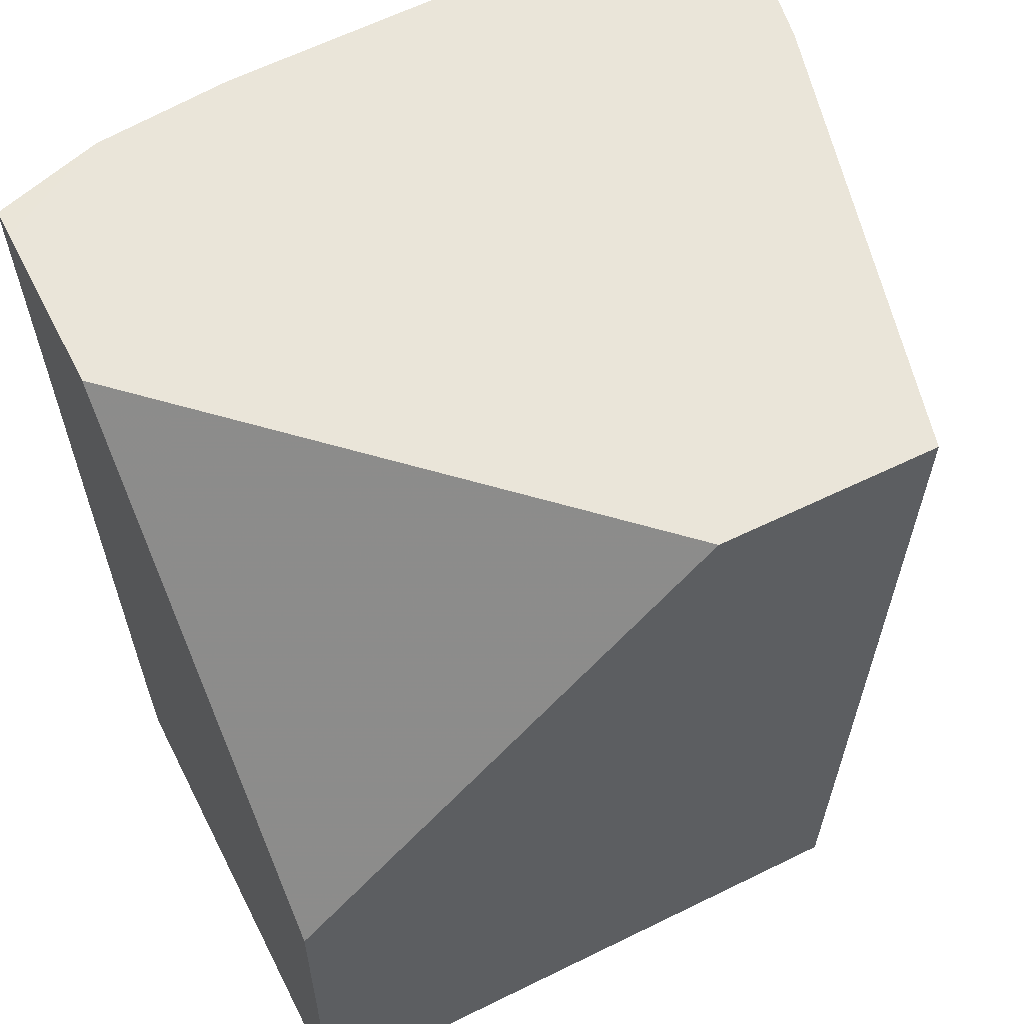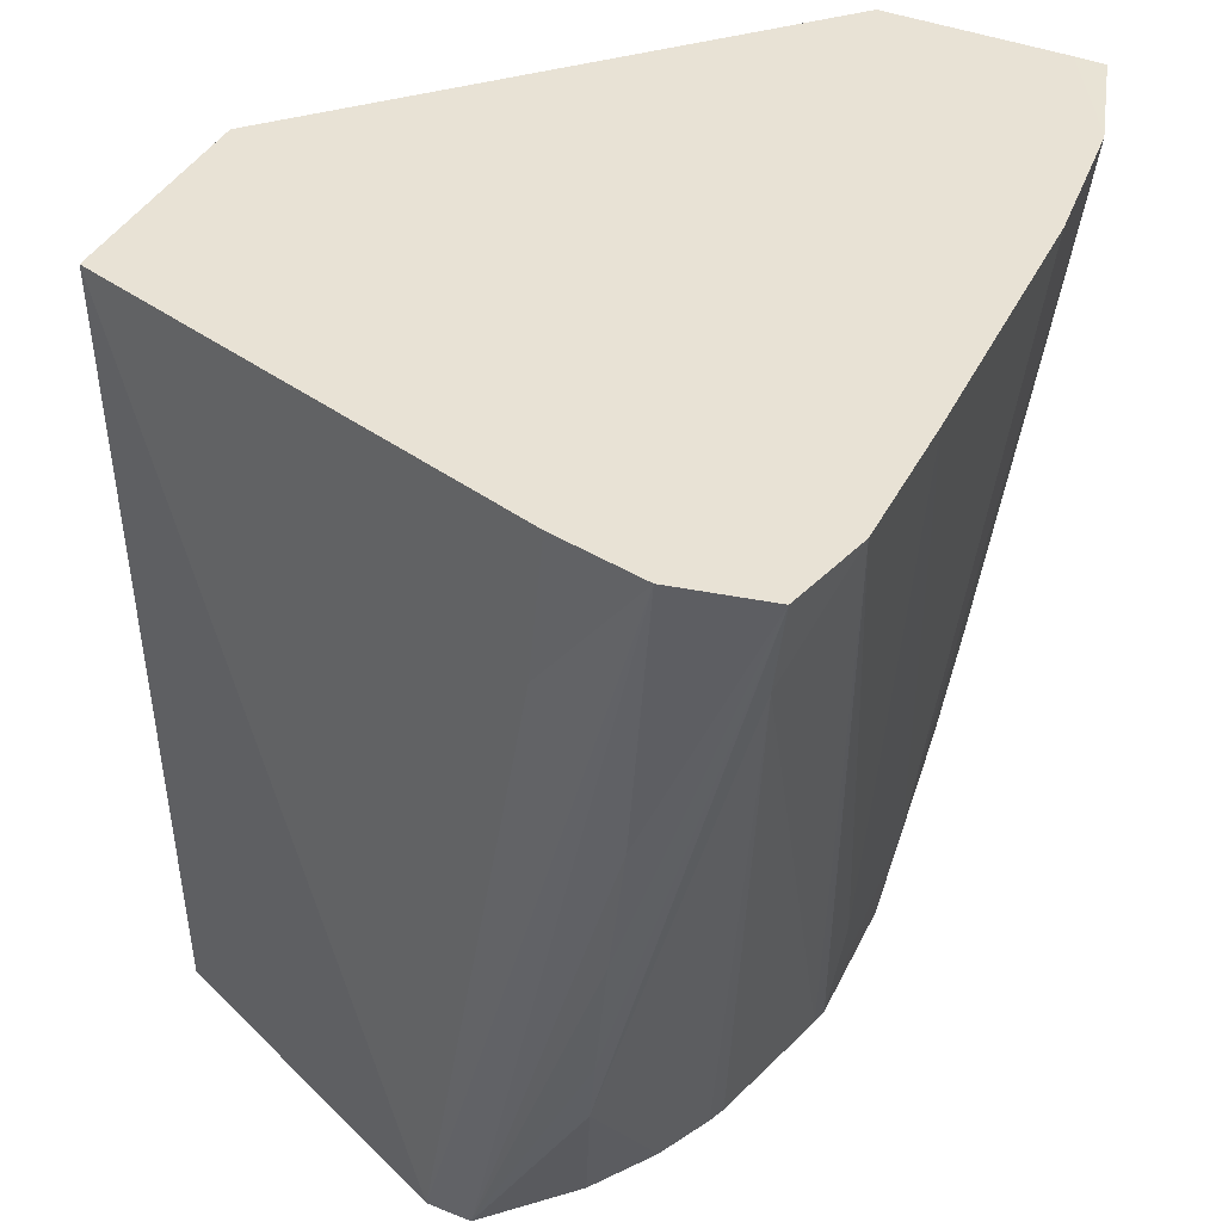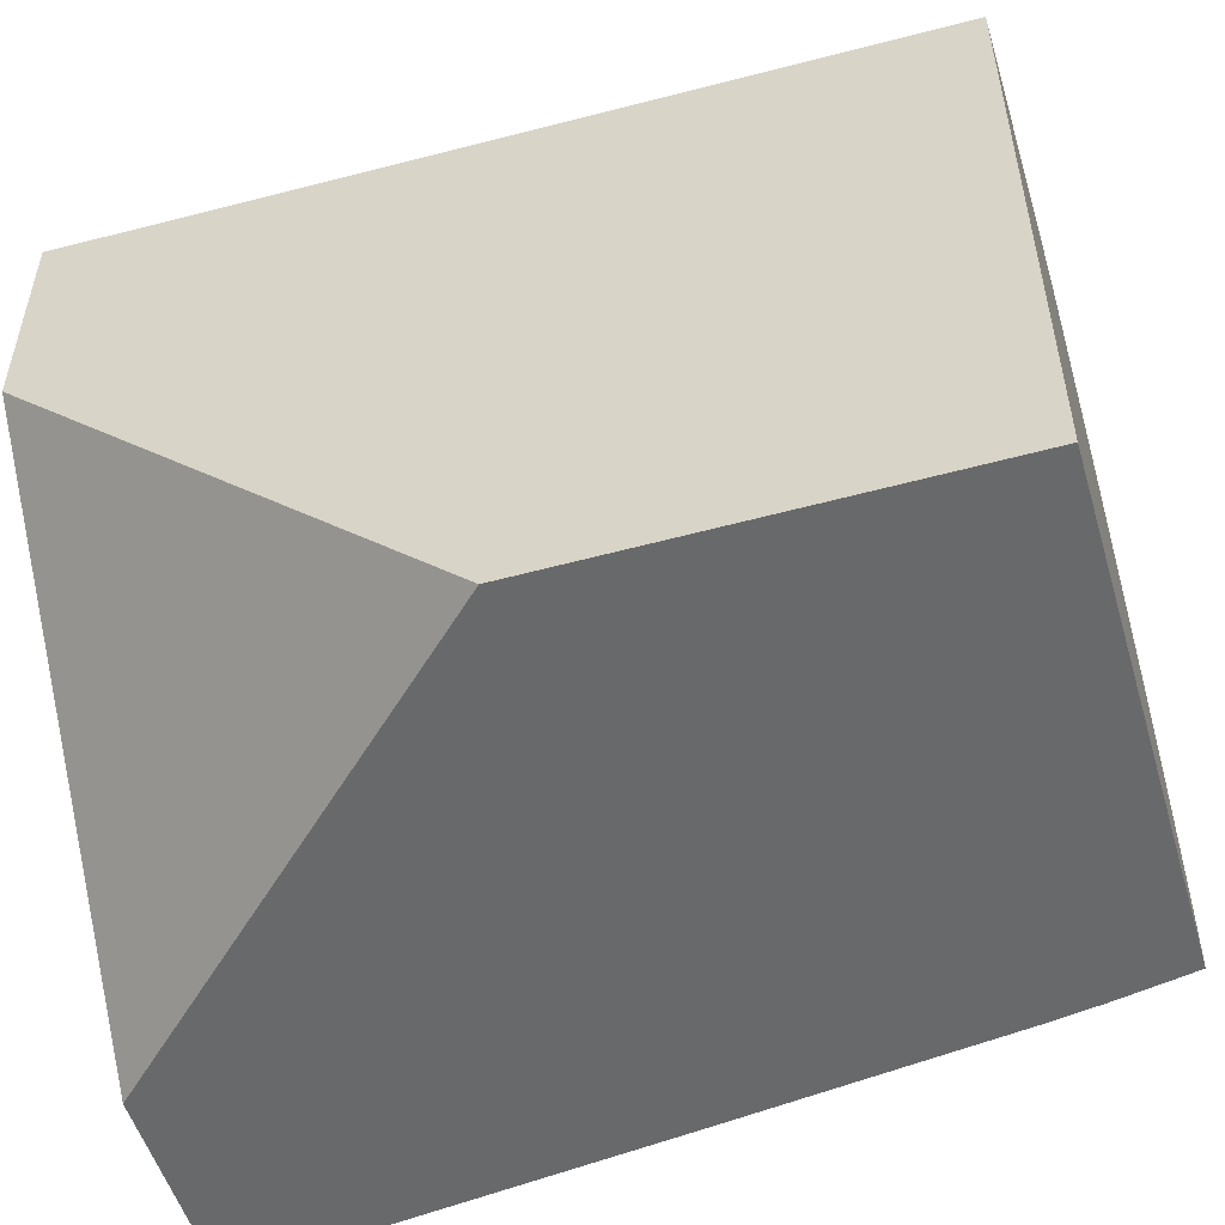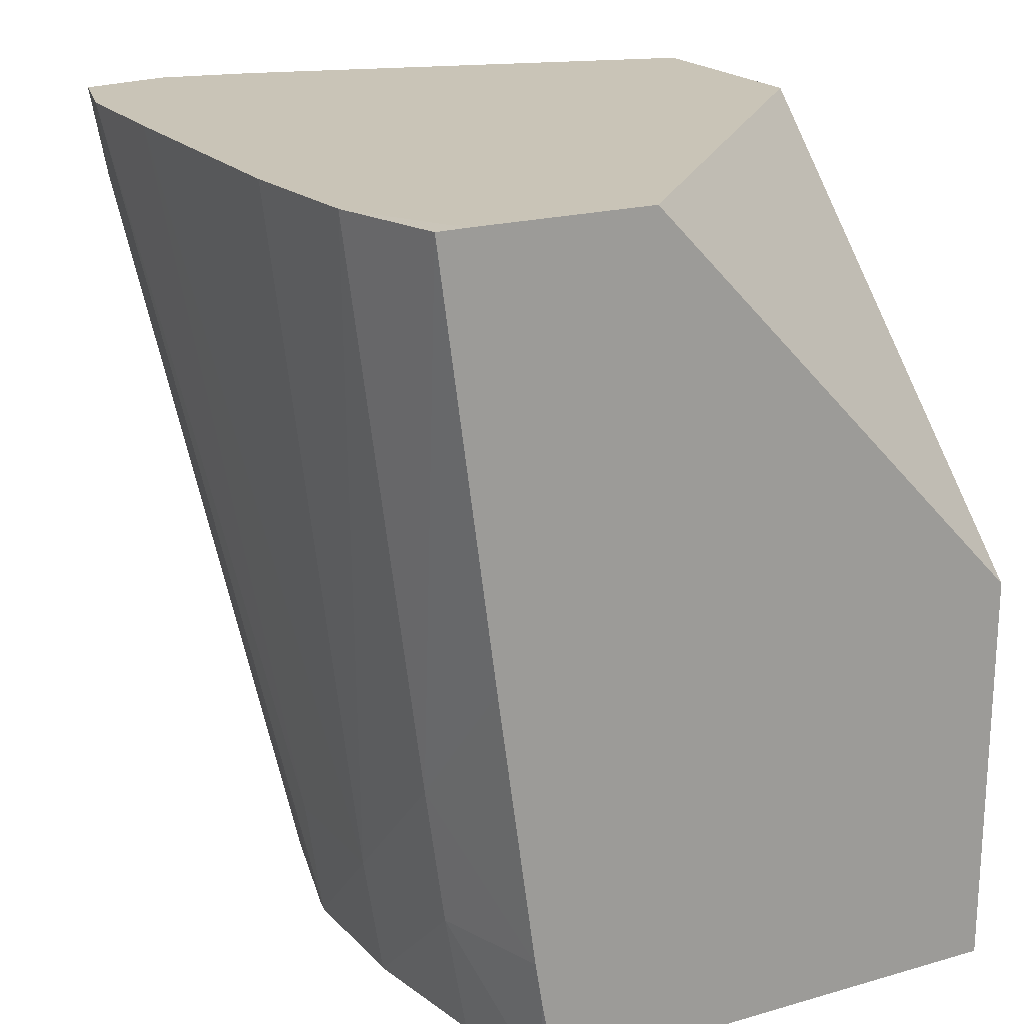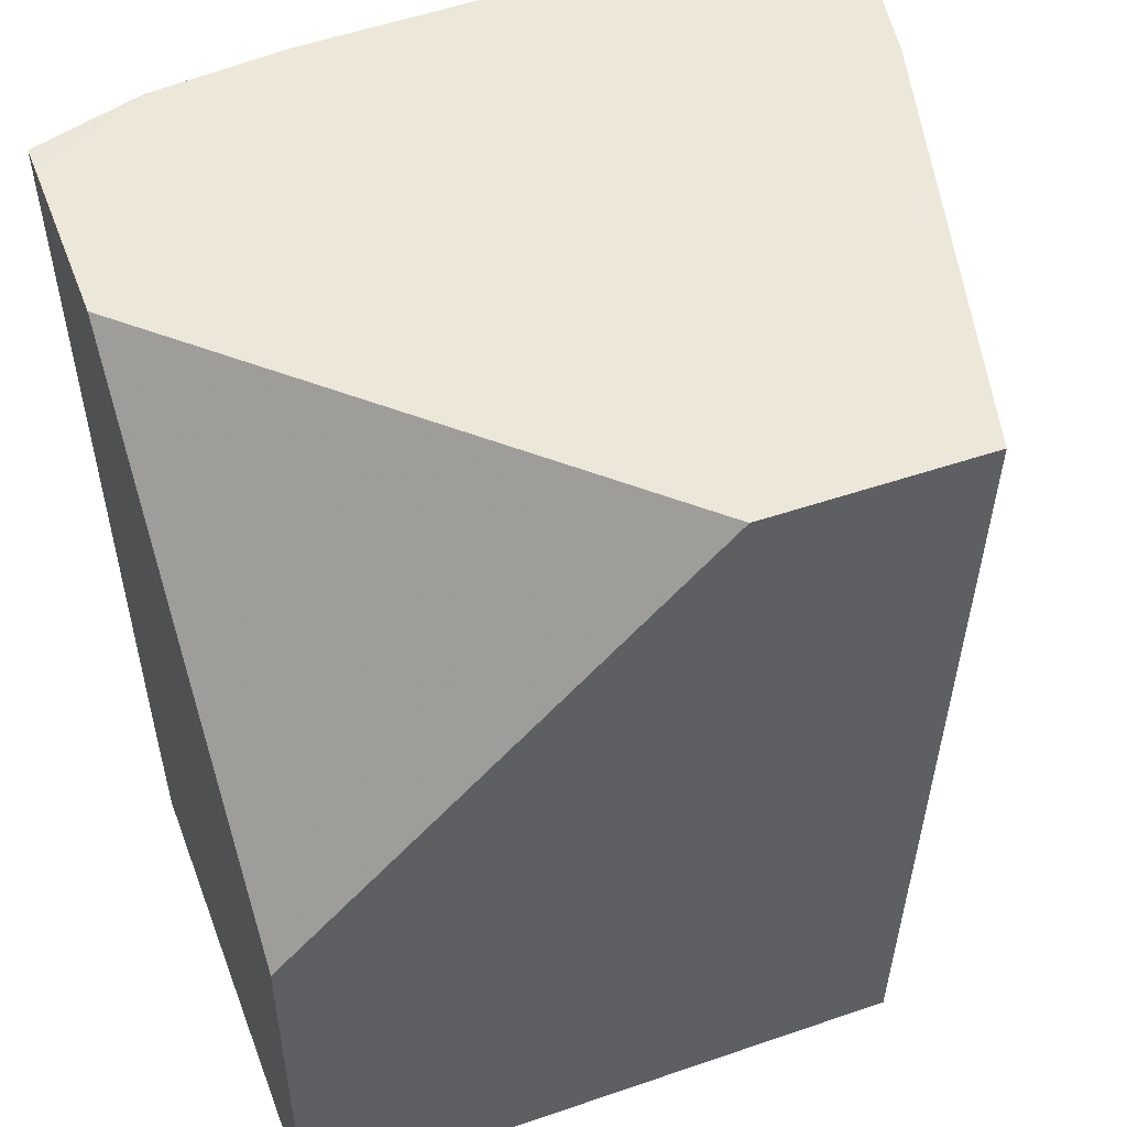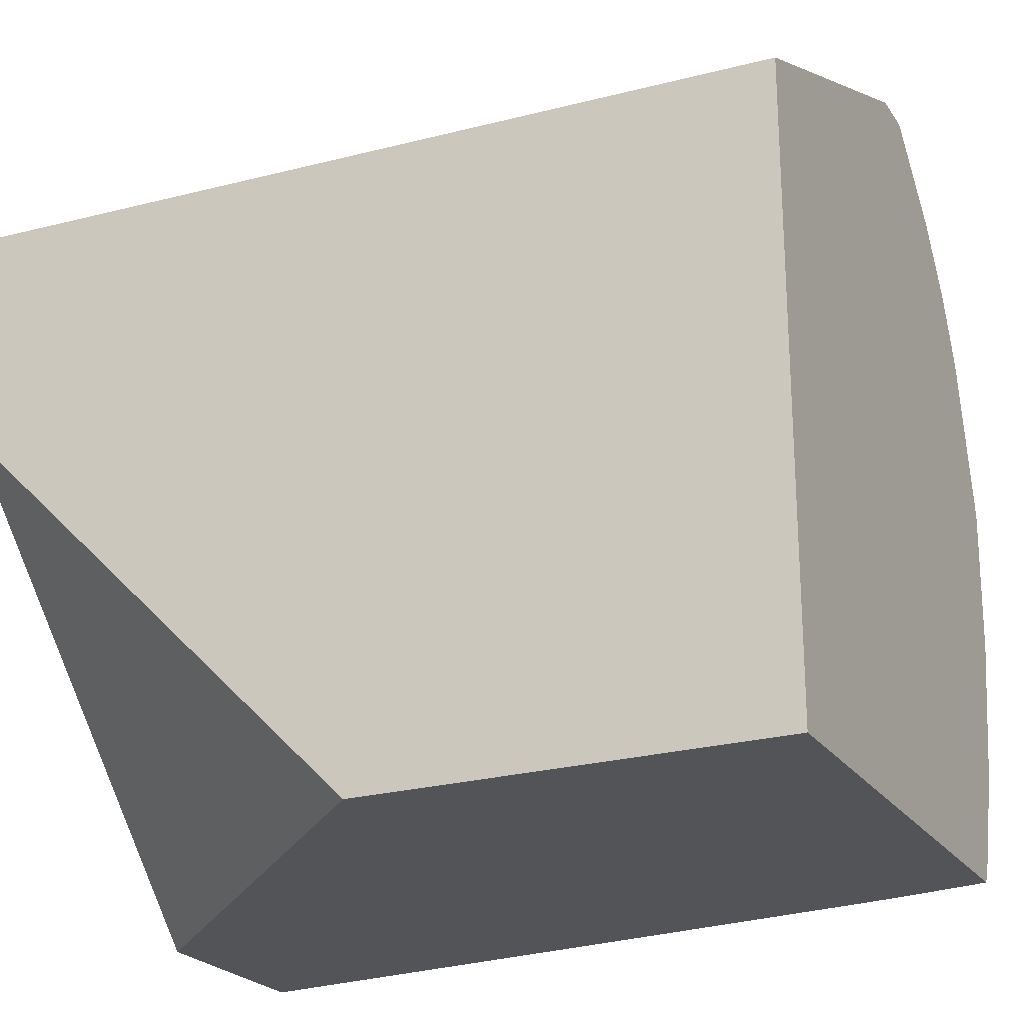
<metadata>
{"format":"obj","ext":"obj","renderer":"f3d","projection":"perspective","resolution":1024,"background":"white","views":[{"elev":58.4,"azim":63.1,"up":"+Z"},{"elev":40.9,"azim":-153.8,"up":"+Z"},{"elev":-52.6,"azim":106.4,"up":"+Y"},{"elev":20.0,"azim":-27.7,"up":"+Z"},{"elev":50.2,"azim":69.4,"up":"+Z"},{"elev":-23.2,"azim":115.7,"up":"+Y"}]}
</metadata>
<code>
v -0.1619 -0.1843 0.03532
v -0.1361 -0.1843 0.03532
v -0.1621 -0.1843 0.03596
v -0.1621 -0.1839 0.03532
v -0.1361 -0.1522 0.03532
v -0.1361 -0.1843 0.05677
v -0.1627 -0.1843 0.03944
v -0.1623 -0.1835 0.03532
v -0.1535 -0.1447 0.03532
v -0.1361 -0.151 0.07873
v -0.1361 -0.1625 0.07873
v -0.1571 -0.1843 0.07873
v -0.1631 -0.1843 0.04189
v -0.1651 -0.1785 0.04189
v -0.1626 -0.1828 0.03532
v -0.1558 -0.1447 0.03532
v -0.1654 -0.1433 0.07873
v -0.1594 -0.1439 0.064
v -0.16 -0.1439 0.07137
v -0.1606 -0.1442 0.07873
v -0.1665 -0.1843 0.07873
v -0.1652 -0.1843 0.05663
v -0.1661 -0.1785 0.04926
v -0.1663 -0.1711 0.04189
v -0.1652 -0.1711 0.03532
v -0.164 -0.1785 0.03532
v -0.1598 -0.1488 0.03532
v -0.1617 -0.1453 0.04548
v -0.1622 -0.1449 0.04926
v -0.1631 -0.1443 0.05663
v -0.1641 -0.1439 0.064
v -0.1701 -0.1444 0.07873
v -0.1681 -0.1843 0.07871
v -0.1699 -0.1787 0.07873
v -0.17 -0.1785 0.07873
v -0.1664 -0.1637 0.04189
v -0.1655 -0.1637 0.03532
v -0.1708 -0.1711 0.07873
v -0.1711 -0.1564 0.07873
v -0.1619 -0.1521 0.03532
v -0.1633 -0.155 0.03532
v -0.1694 -0.1449 0.07381
v -0.1712 -0.149 0.07873
v -0.1653 -0.1629 0.03532
v -0.1636 -0.1559 0.03532
f 1 2 6
f 1 6 12
f 1 12 21
f 1 21 33
f 1 33 22
f 1 22 13
f 1 13 7
f 1 7 3
f 1 3 4
f 1 4 8
f 1 8 15
f 1 15 26
f 1 26 25
f 1 25 37
f 1 37 44
f 1 44 45
f 1 45 41
f 1 41 40
f 1 40 27
f 1 27 16
f 1 16 9
f 1 9 5
f 1 5 2
f 2 5 10
f 2 10 11
f 2 11 6
f 3 7 8
f 3 8 4
f 5 9 10
f 6 11 12
f 7 13 14
f 7 14 8
f 8 14 15
f 9 16 17
f 9 17 18
f 9 18 19
f 9 19 10
f 10 19 20
f 10 20 17
f 10 17 32
f 10 32 43
f 10 43 39
f 10 39 38
f 10 38 35
f 10 35 34
f 10 34 21
f 10 21 12
f 10 12 11
f 13 22 23
f 13 23 14
f 14 23 24
f 14 24 25
f 14 25 26
f 14 26 15
f 16 27 28
f 16 28 29
f 16 29 30
f 16 30 31
f 16 31 17
f 17 31 32
f 17 20 19
f 17 19 18
f 21 34 33
f 22 33 23
f 23 33 35
f 23 35 24
f 24 36 37
f 24 37 25
f 24 35 38
f 24 38 39
f 24 39 36
f 27 40 28
f 28 40 41
f 28 41 42
f 28 42 32
f 28 32 29
f 29 32 30
f 30 32 31
f 32 42 43
f 33 34 35
f 36 39 43
f 36 43 37
f 37 43 44
f 41 45 42
f 42 45 44
f 42 44 43

</code>
